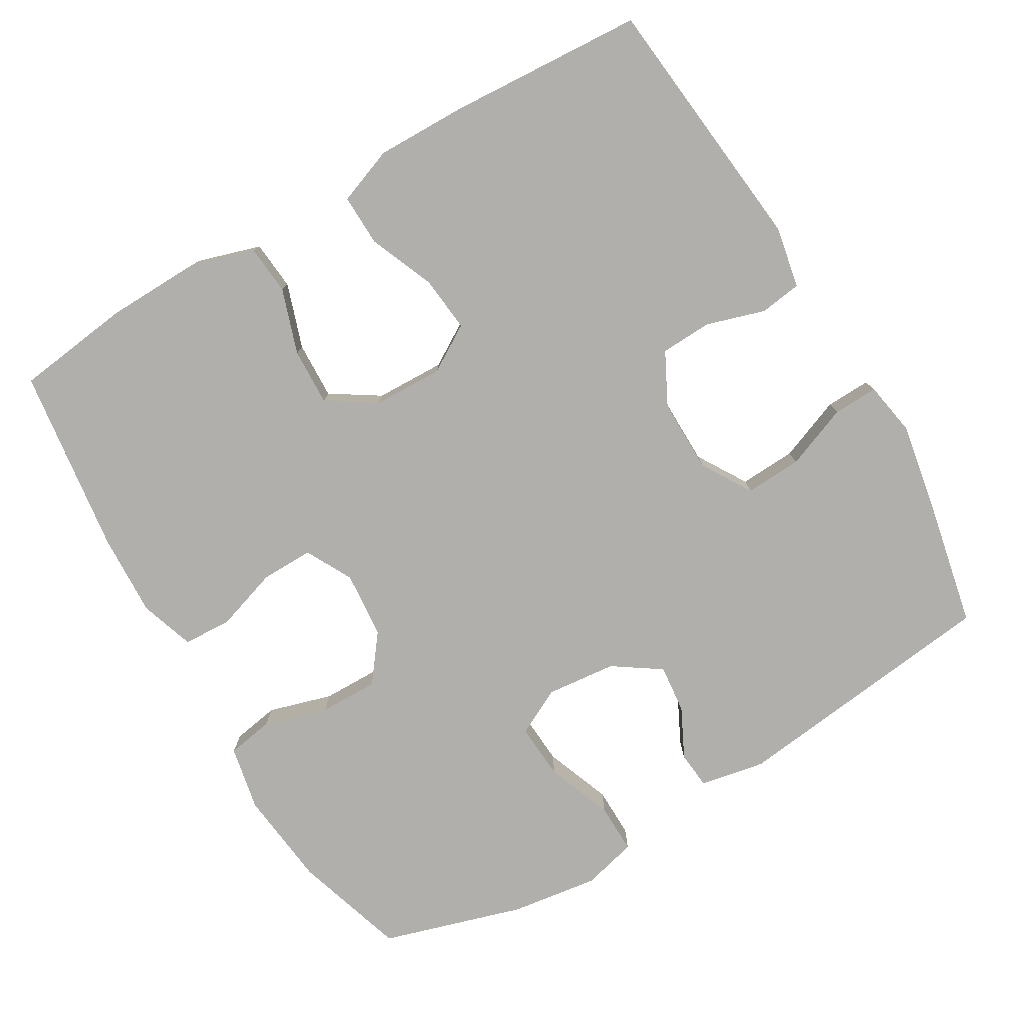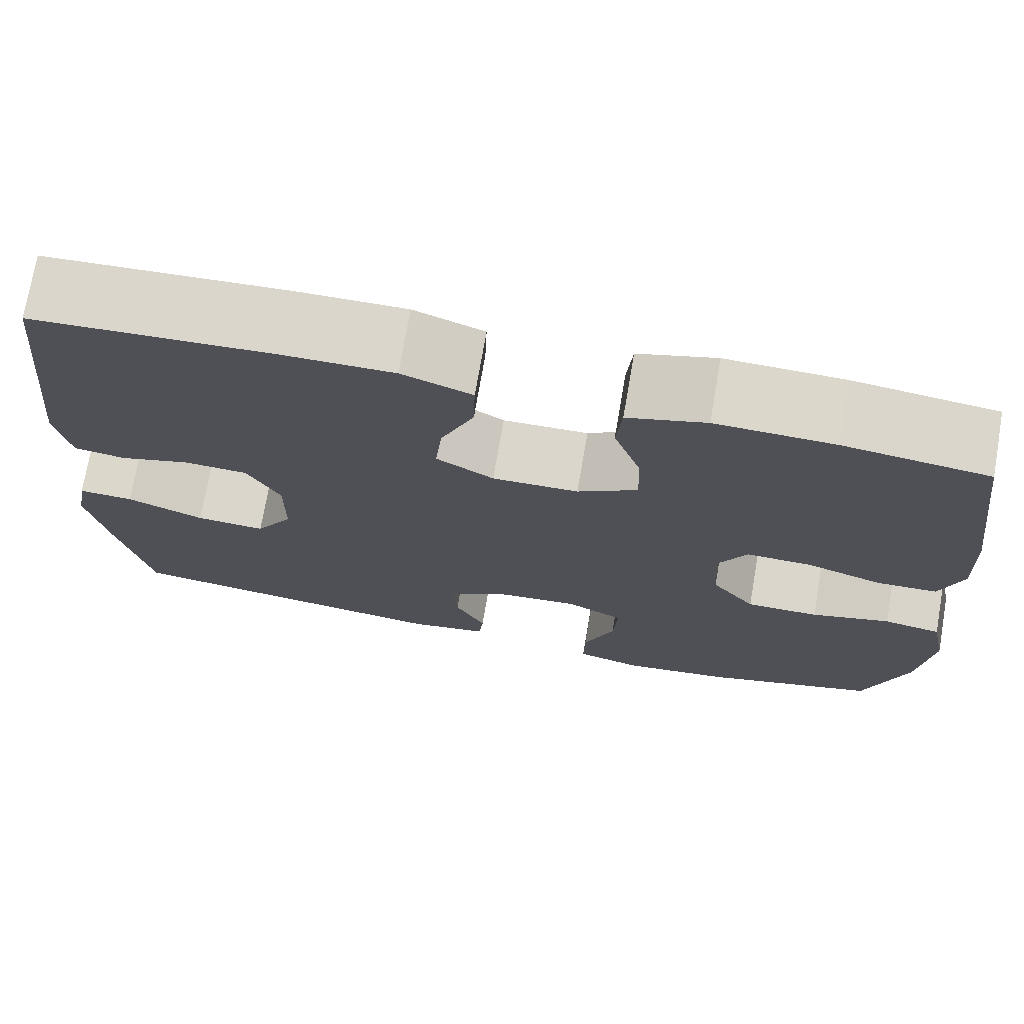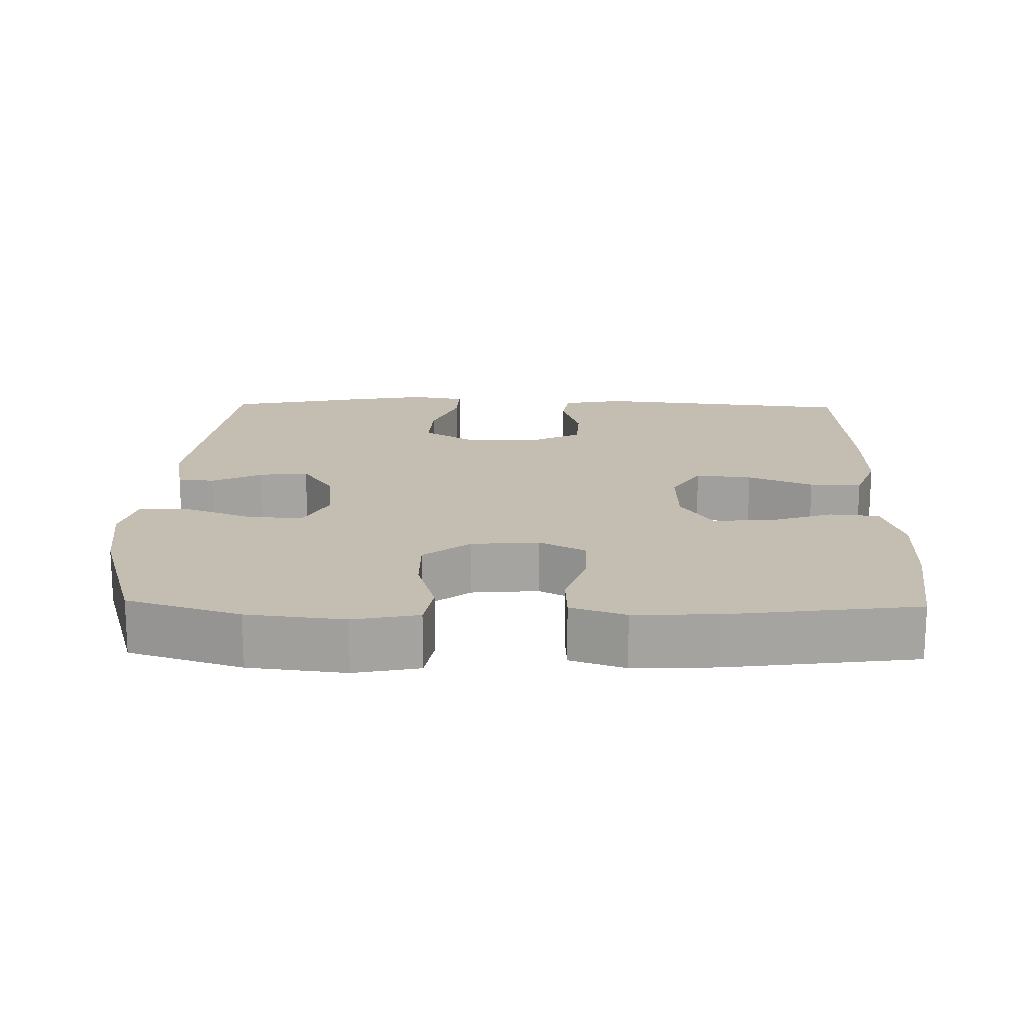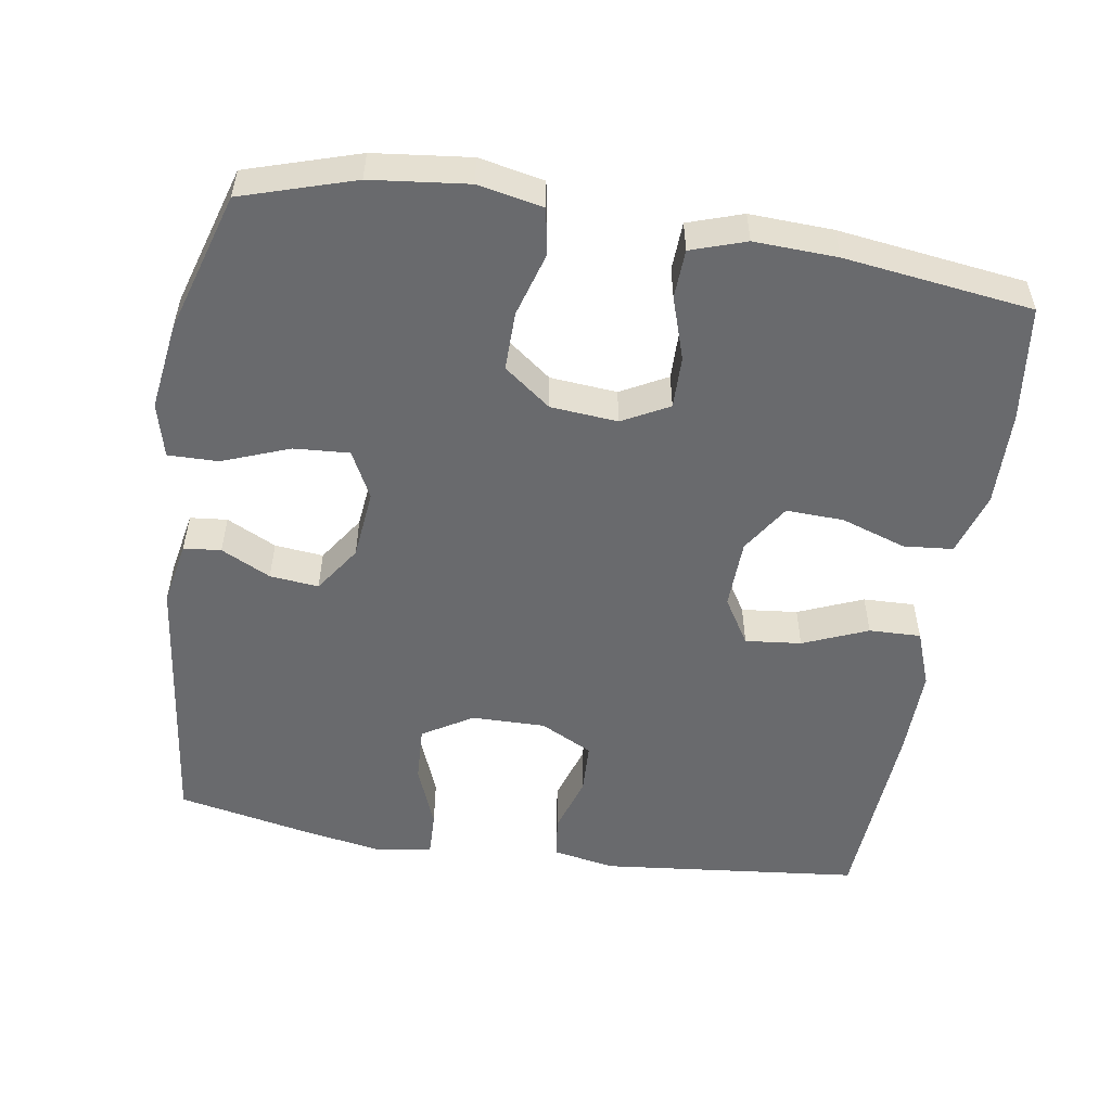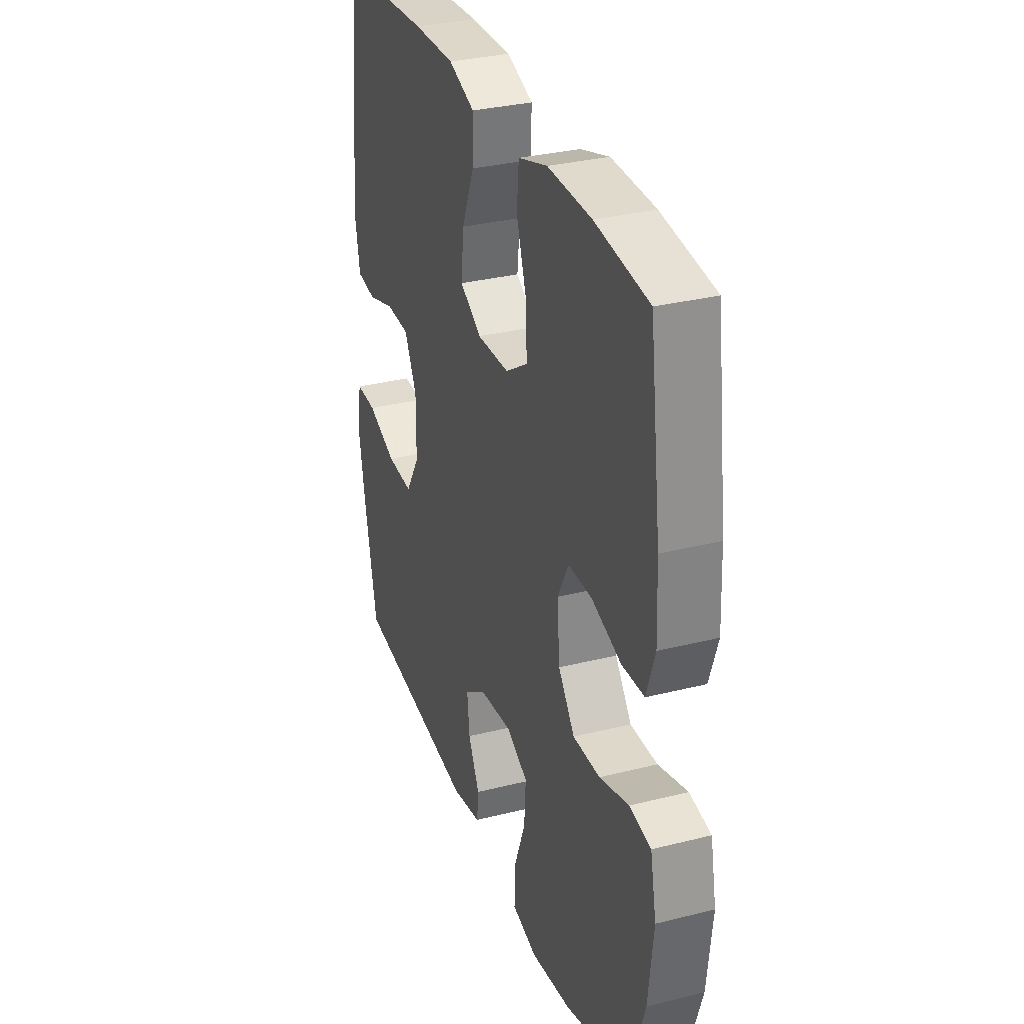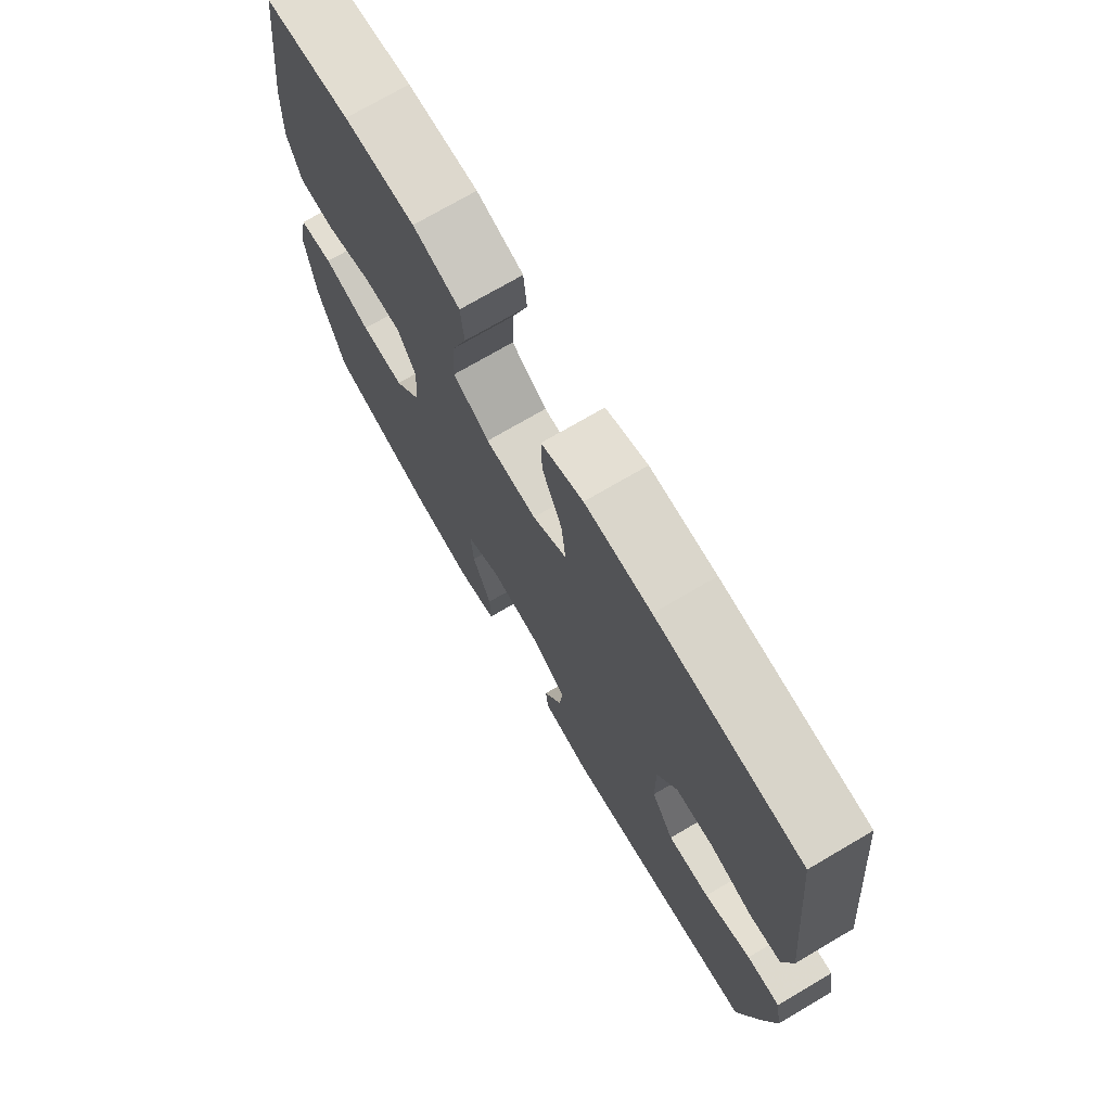
<metadata>
{"format":"obj","ext":"obj","renderer":"f3d","projection":"perspective","resolution":1024,"background":"white","views":[{"elev":-78.2,"azim":30.5,"up":"+Y"},{"elev":73.5,"azim":-170.2,"up":"+Z"},{"elev":17.2,"azim":-88.7,"up":"+Y"},{"elev":-53.0,"azim":-99.0,"up":"+Y"},{"elev":31.8,"azim":-109.5,"up":"+Z"},{"elev":73.2,"azim":59.6,"up":"+Z"}]}
</metadata>
<code>
v 0.5 0.07 -0.5
v 0.127 0.07 -0.544
v 0.038 0.07 -0.527
v 0.033 0.07 -0.476
v 0.067 0.07 -0.408
v 0.074 0.07 -0.341
v 0.009 0.07 -0.297
v -0.087 0.07 -0.287
v -0.152 0.07 -0.32
v -0.147 0.07 -0.396
v -0.112 0.07 -0.488
v -0.111 0.07 -0.557
v -0.186 0.07 -0.576
v -0.306 0.07 -0.559
v -0.5 0.07 -0.5
v -0.548 0.07 -0.346
v -0.563 0.07 -0.213
v -0.545 0.07 -0.124
v -0.481 0.07 -0.113
v -0.393 0.07 -0.139
v -0.312 0.07 -0.14
v -0.263 0.07 -0.076
v -0.255 0.07 0.016
v -0.289 0.07 0.08
v -0.361 0.07 0.079
v -0.447 0.07 0.051
v -0.514 0.07 0.054
v -0.539 0.07 0.129
v -0.534 0.07 0.243
v -0.5 0.07 0.5
v -0.341 0.07 0.52
v -0.21 0.07 0.523
v -0.123 0.07 0.496
v -0.117 0.07 0.428
v -0.147 0.07 0.339
v -0.15 0.07 0.26
v -0.083 0.07 0.217
v 0.013 0.07 0.214
v 0.077 0.07 0.253
v 0.069 0.07 0.33
v 0.032 0.07 0.419
v 0.03 0.07 0.49
v 0.108 0.07 0.519
v 0.231 0.07 0.517
v 0.5 0.07 0.5
v 0.537 0.07 0.143
v 0.521 0.07 0.058
v 0.463 0.07 0.05
v 0.383 0.07 0.075
v 0.312 0.07 0.072
v 0.275 0.07 0
v 0.276 0.07 -0.101
v 0.318 0.07 -0.17
v 0.396 0.07 -0.166
v 0.483 0.07 -0.132
v 0.545 0.07 -0.13
v 0.558 0.07 -0.204
v 0.537 0.07 -0.321
v 0.5 0 -0.5
v 0.127 0 -0.544
v 0.038 0 -0.527
v 0.033 0 -0.476
v 0.067 0 -0.408
v 0.074 0 -0.341
v 0.009 0 -0.297
v -0.087 0 -0.287
v -0.152 0 -0.32
v -0.147 0 -0.396
v -0.112 0 -0.488
v -0.111 0 -0.557
v -0.186 0 -0.576
v -0.306 0 -0.559
v -0.5 0 -0.5
v -0.548 0 -0.346
v -0.563 0 -0.213
v -0.545 0 -0.124
v -0.481 0 -0.113
v -0.393 0 -0.139
v -0.312 0 -0.14
v -0.263 0 -0.076
v -0.255 0 0.016
v -0.289 0 0.08
v -0.361 0 0.079
v -0.447 0 0.051
v -0.514 0 0.054
v -0.539 0 0.129
v -0.534 0 0.243
v -0.5 0 0.5
v -0.341 0 0.52
v -0.21 0 0.523
v -0.123 0 0.496
v -0.117 0 0.428
v -0.147 0 0.339
v -0.15 0 0.26
v -0.083 0 0.217
v 0.013 0 0.214
v 0.077 0 0.253
v 0.069 0 0.33
v 0.032 0 0.419
v 0.03 0 0.49
v 0.108 0 0.519
v 0.231 0 0.517
v 0.5 0 0.5
v 0.537 0 0.143
v 0.521 0 0.058
v 0.463 0 0.05
v 0.383 0 0.075
v 0.312 0 0.072
v 0.275 0 0
v 0.276 0 -0.101
v 0.318 0 -0.17
v 0.396 0 -0.166
v 0.483 0 -0.132
v 0.545 0 -0.13
v 0.558 0 -0.204
v 0.537 0 -0.321
f 54 55 56 57
f 53 54 57 58
f 46 47 48 49
f 46 49 50
f 45 46 50
f 44 45 50 51
f 40 41 42 43
f 39 40 43 44
f 32 33 34 35
f 32 35 36
f 31 32 36
f 30 31 36
f 29 30 36
f 28 29 36 37
f 25 26 27 28
f 24 25 28 37
f 17 18 19 20
f 17 20 21
f 16 17 21
f 15 16 21
f 14 15 21 22
f 10 11 12 13
f 9 10 13 14
f 2 3 4 5
f 2 5 6
f 53 58 1 2
f 52 53 2 6
f 39 44 51 52
f 38 39 52 6
f 23 24 37 38
f 22 23 38 6
f 9 14 22
f 8 9 22
f 7 8 22
f 6 7 22
f 115 114 113 112
f 116 115 112 111
f 107 106 105 104
f 108 107 104
f 108 104 103
f 109 108 103 102
f 101 100 99 98
f 102 101 98 97
f 93 92 91 90
f 94 93 90
f 94 90 89
f 94 89 88
f 94 88 87
f 95 94 87 86
f 86 85 84 83
f 95 86 83 82
f 78 77 76 75
f 79 78 75
f 79 75 74
f 79 74 73
f 80 79 73 72
f 71 70 69 68
f 72 71 68 67
f 63 62 61 60
f 64 63 60
f 60 59 116 111
f 64 60 111 110
f 110 109 102 97
f 64 110 97 96
f 96 95 82 81
f 64 96 81 80
f 80 72 67
f 80 67 66
f 80 66 65
f 80 65 64
f 1 59 60 2
f 2 60 61 3
f 3 61 62 4
f 4 62 63 5
f 5 63 64 6
f 6 64 65 7
f 7 65 66 8
f 8 66 67 9
f 9 67 68 10
f 10 68 69 11
f 11 69 70 12
f 12 70 71 13
f 13 71 72 14
f 14 72 73 15
f 15 73 74 16
f 16 74 75 17
f 17 75 76 18
f 18 76 77 19
f 19 77 78 20
f 20 78 79 21
f 21 79 80 22
f 22 80 81 23
f 23 81 82 24
f 24 82 83 25
f 25 83 84 26
f 26 84 85 27
f 27 85 86 28
f 28 86 87 29
f 29 87 88 30
f 30 88 89 31
f 31 89 90 32
f 32 90 91 33
f 33 91 92 34
f 34 92 93 35
f 35 93 94 36
f 36 94 95 37
f 37 95 96 38
f 38 96 97 39
f 39 97 98 40
f 40 98 99 41
f 41 99 100 42
f 42 100 101 43
f 43 101 102 44
f 44 102 103 45
f 45 103 104 46
f 46 104 105 47
f 47 105 106 48
f 48 106 107 49
f 49 107 108 50
f 50 108 109 51
f 51 109 110 52
f 52 110 111 53
f 53 111 112 54
f 54 112 113 55
f 55 113 114 56
f 56 114 115 57
f 57 115 116 58
f 58 116 59 1

</code>
